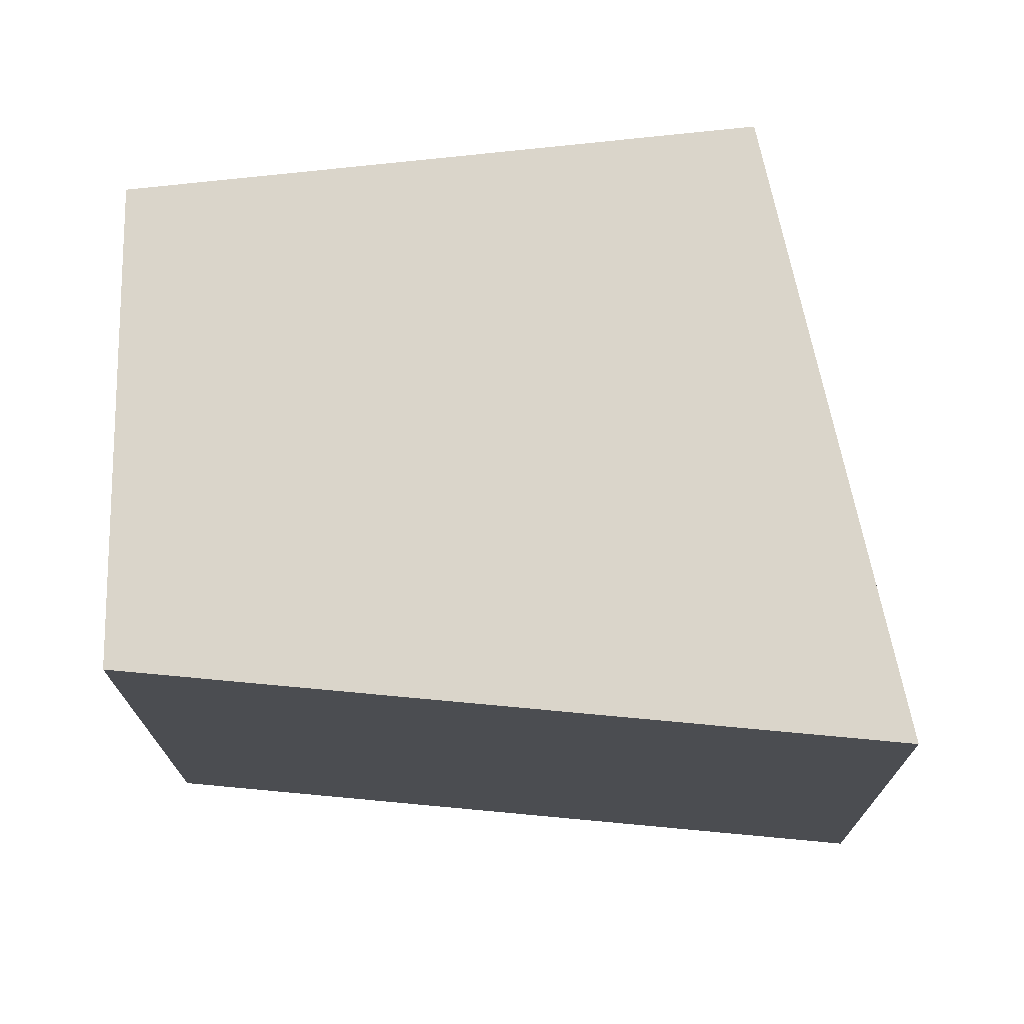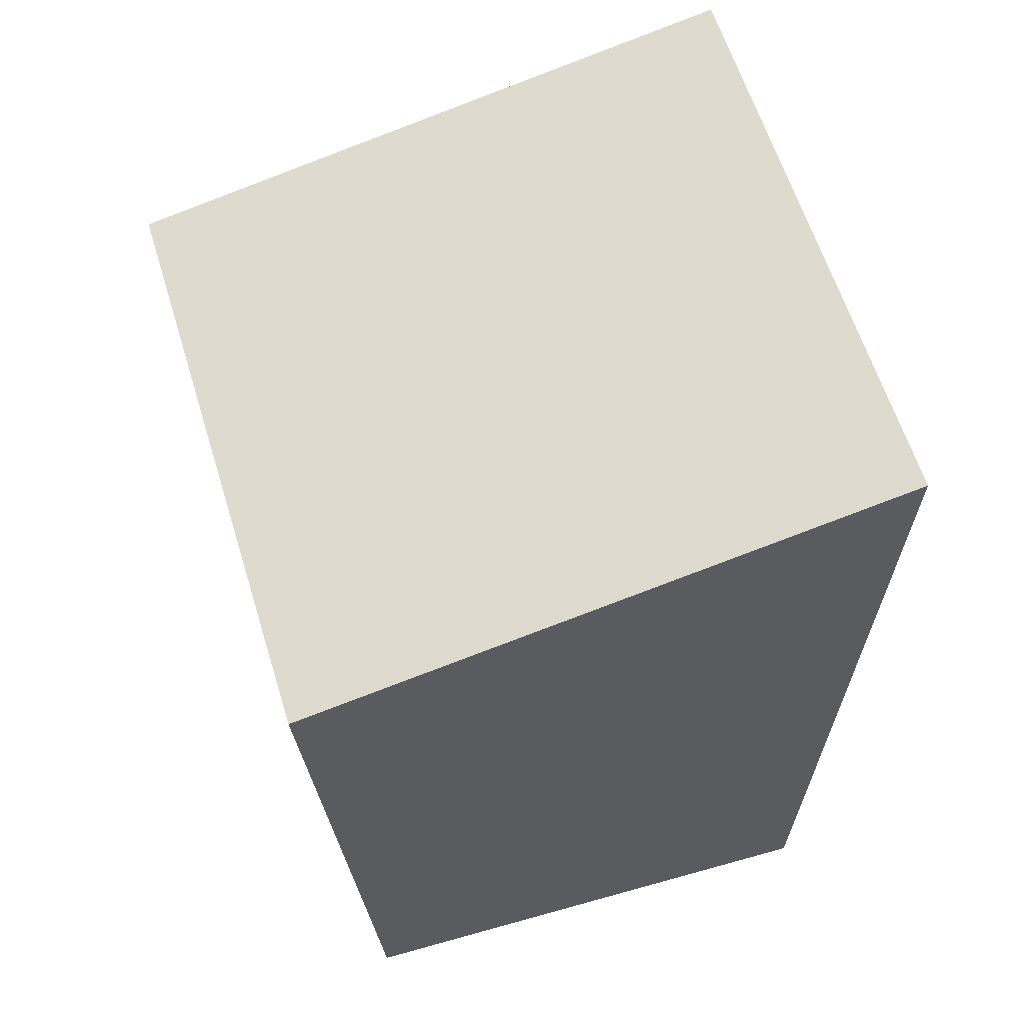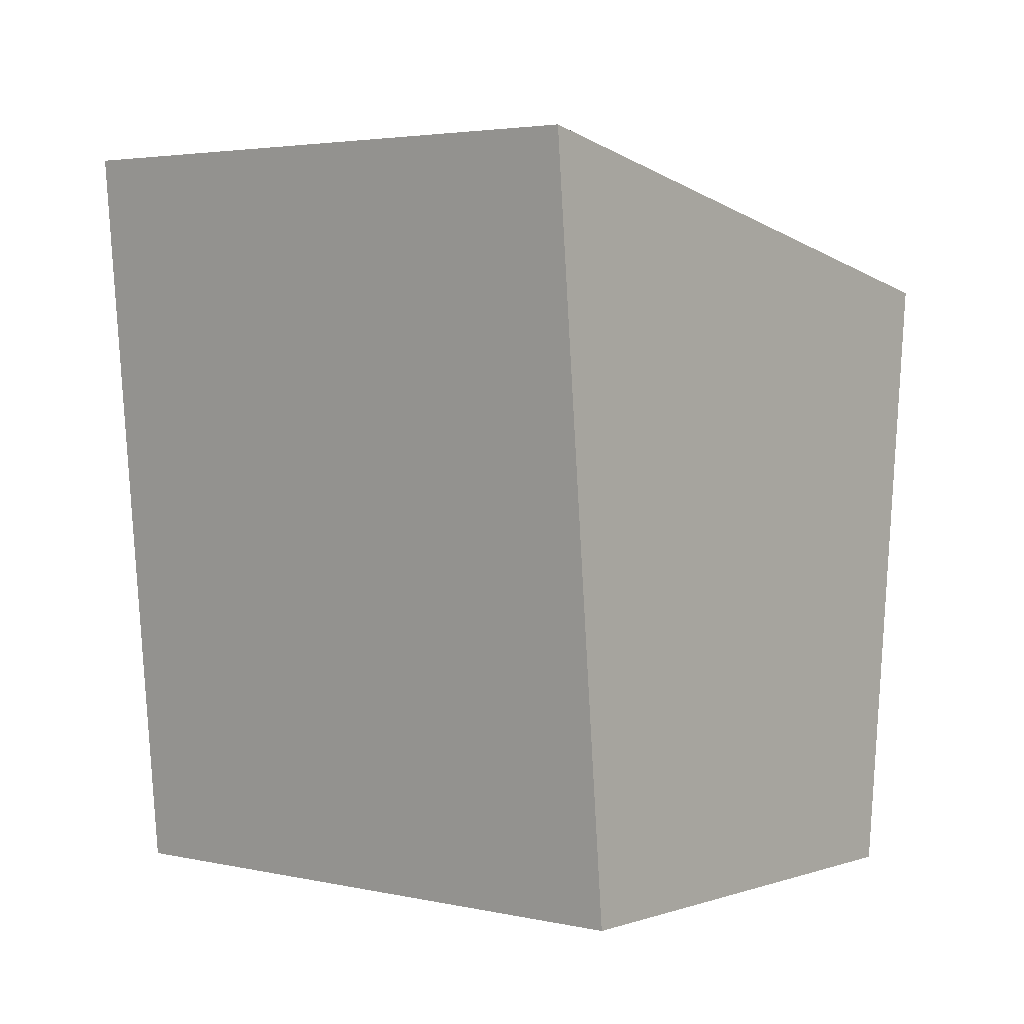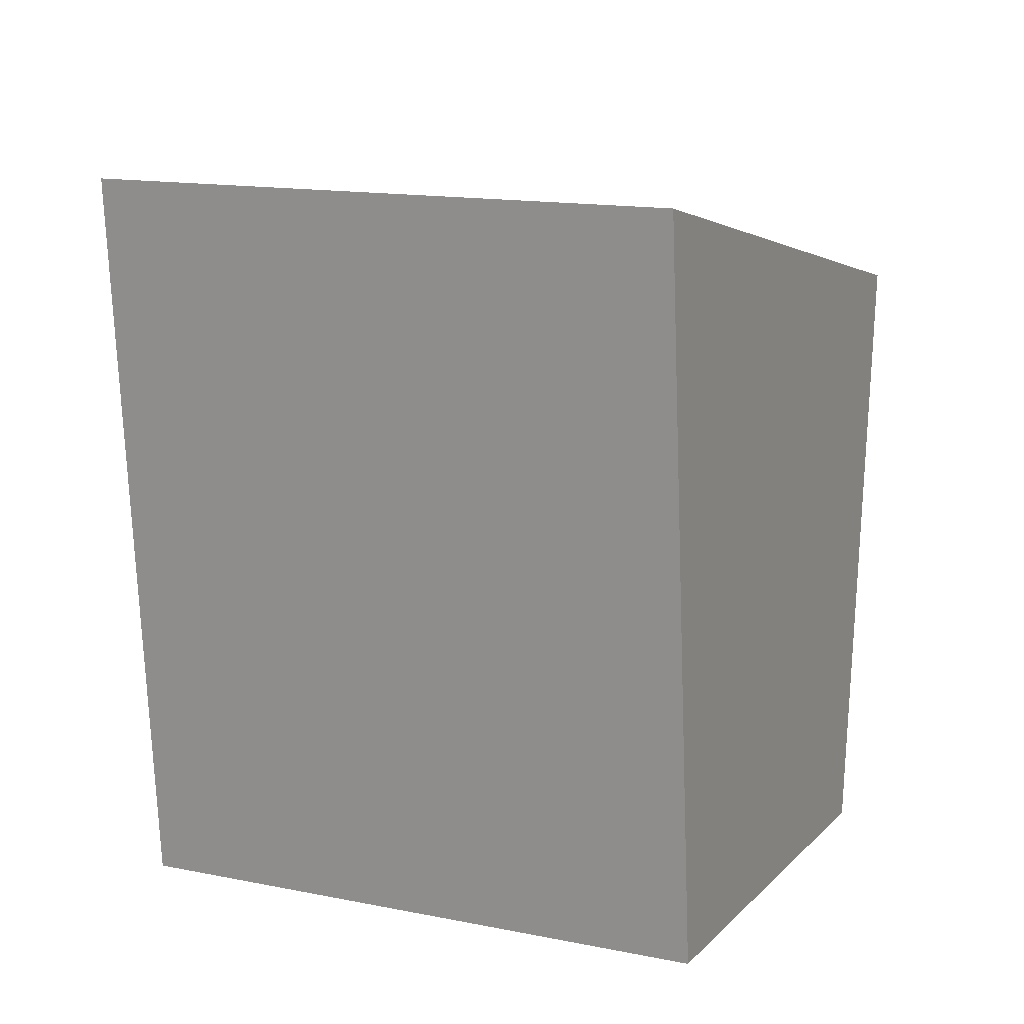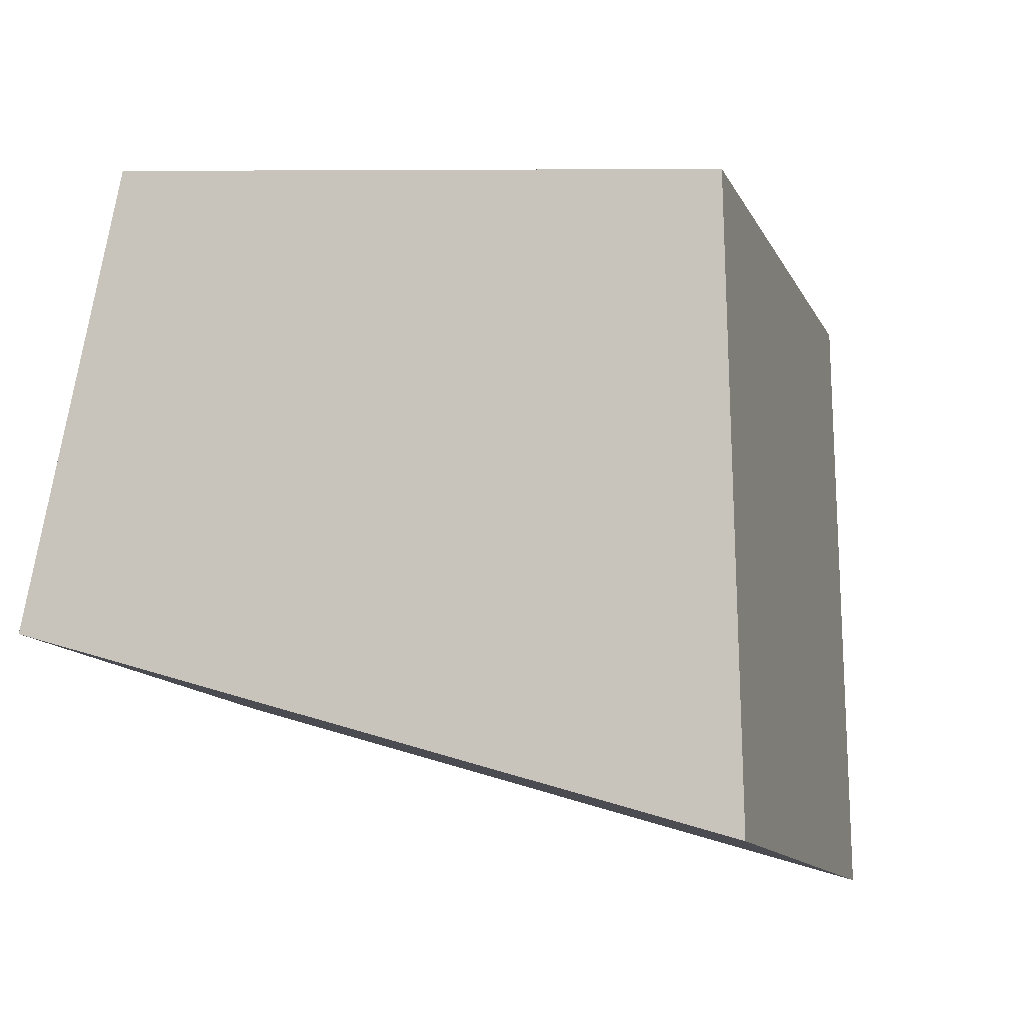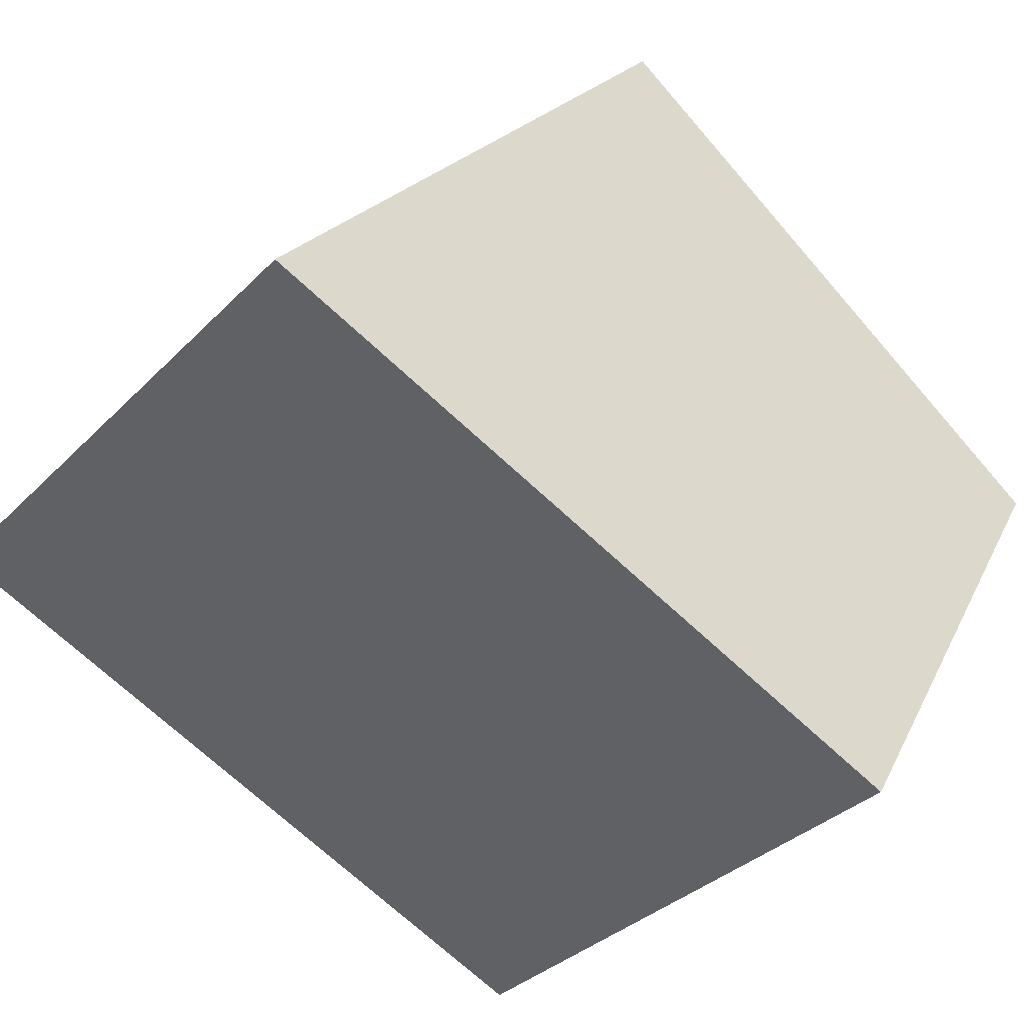
<metadata>
{"format":"obj","ext":"obj","renderer":"f3d","projection":"perspective","resolution":1024,"background":"white","views":[{"elev":18.8,"azim":90.4,"up":"+Z"},{"elev":57.9,"azim":38.9,"up":"+Y"},{"elev":3.1,"azim":-175.1,"up":"+Y"},{"elev":13.3,"azim":171.0,"up":"+Y"},{"elev":24.8,"azim":109.9,"up":"+Z"},{"elev":-77.3,"azim":-135.5,"up":"+Z"}]}
</metadata>
<code>
v -756.5 0 4041
v -1448 0 5044
v -658.4 1914 3899
v -1546 1563 5186
v 628.7 1914 4787
v -259 1563 6074
v 530.6 0 4929
v -161 0 5932
f 1 2 4 3
f 3 4 6 5
f 5 6 8 7
f 7 8 2 1
f 2 8 6 4
f 7 1 3 5

</code>
